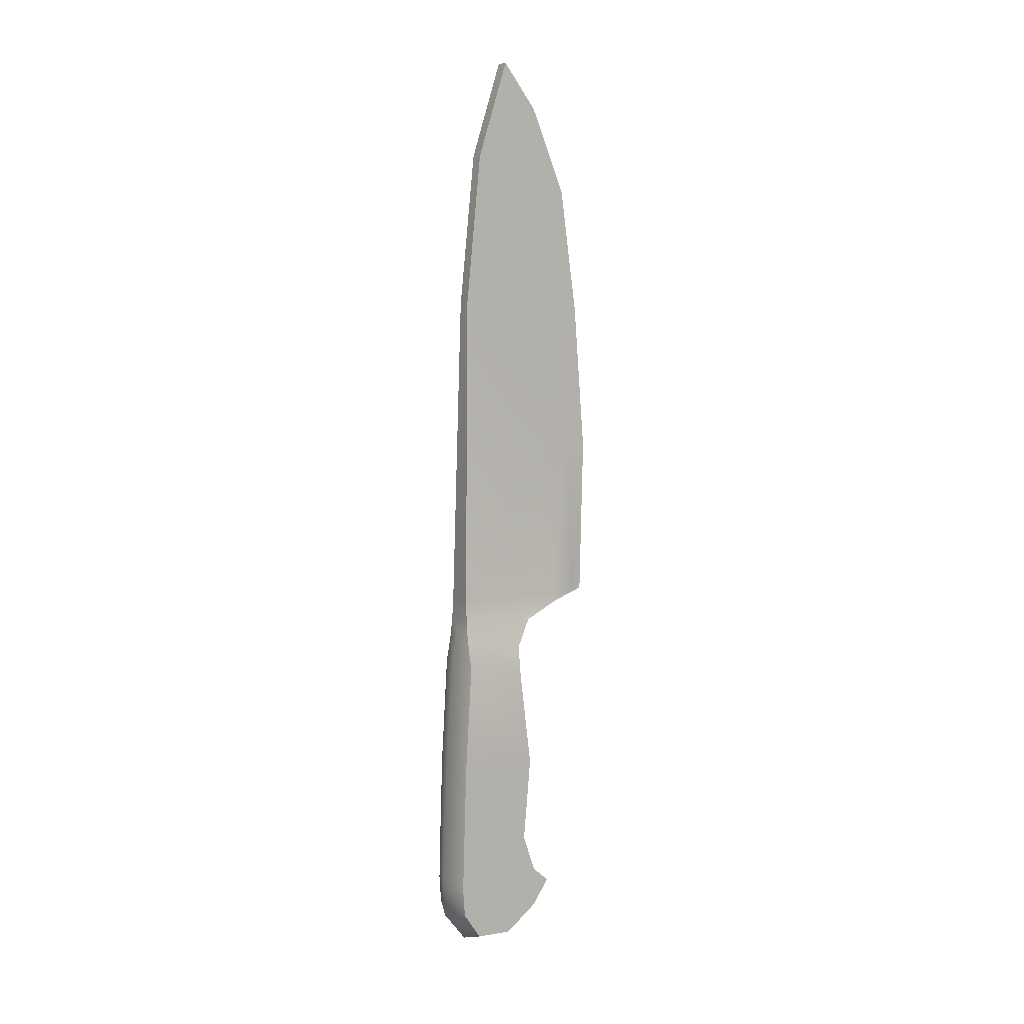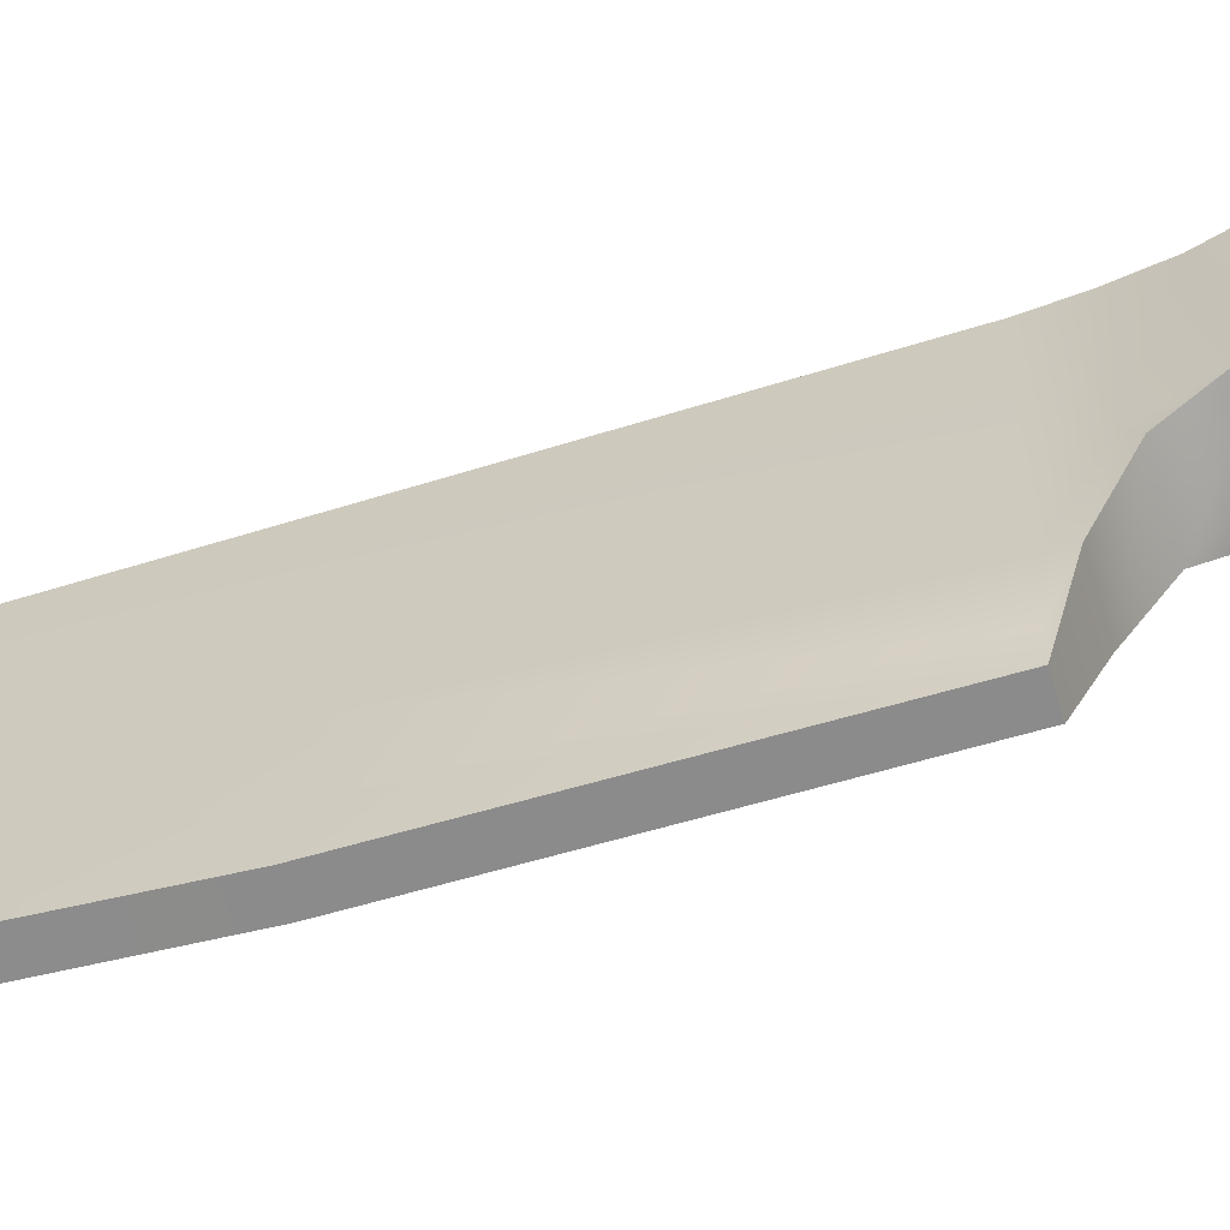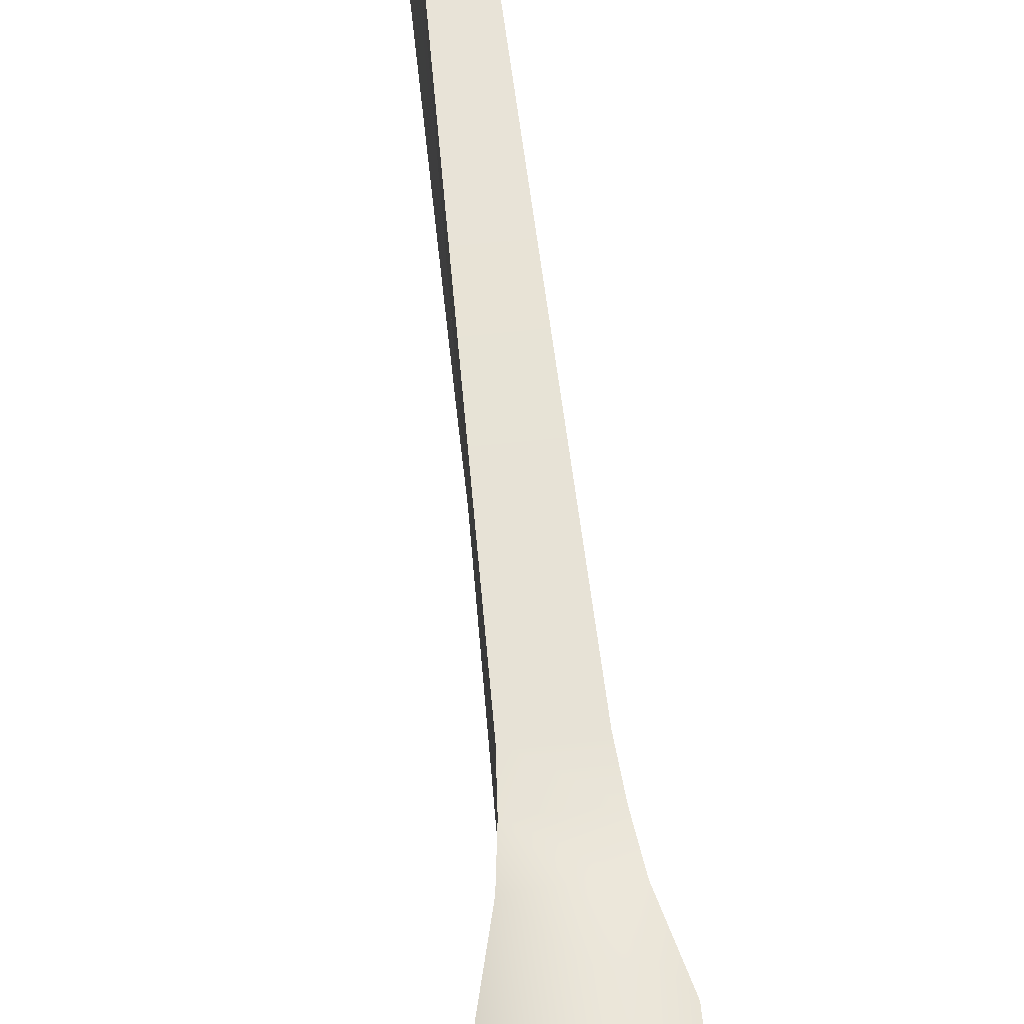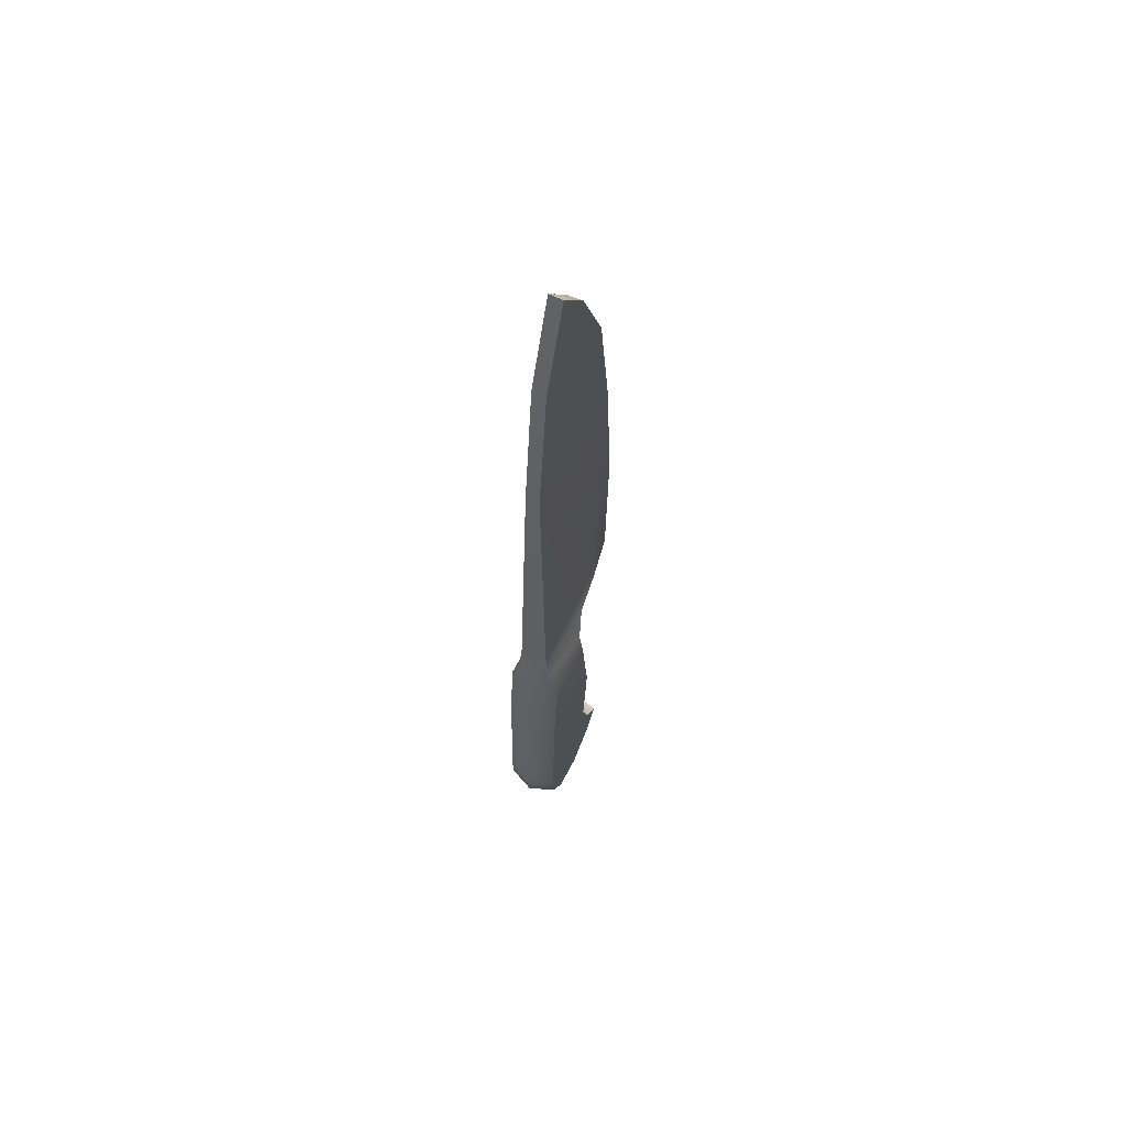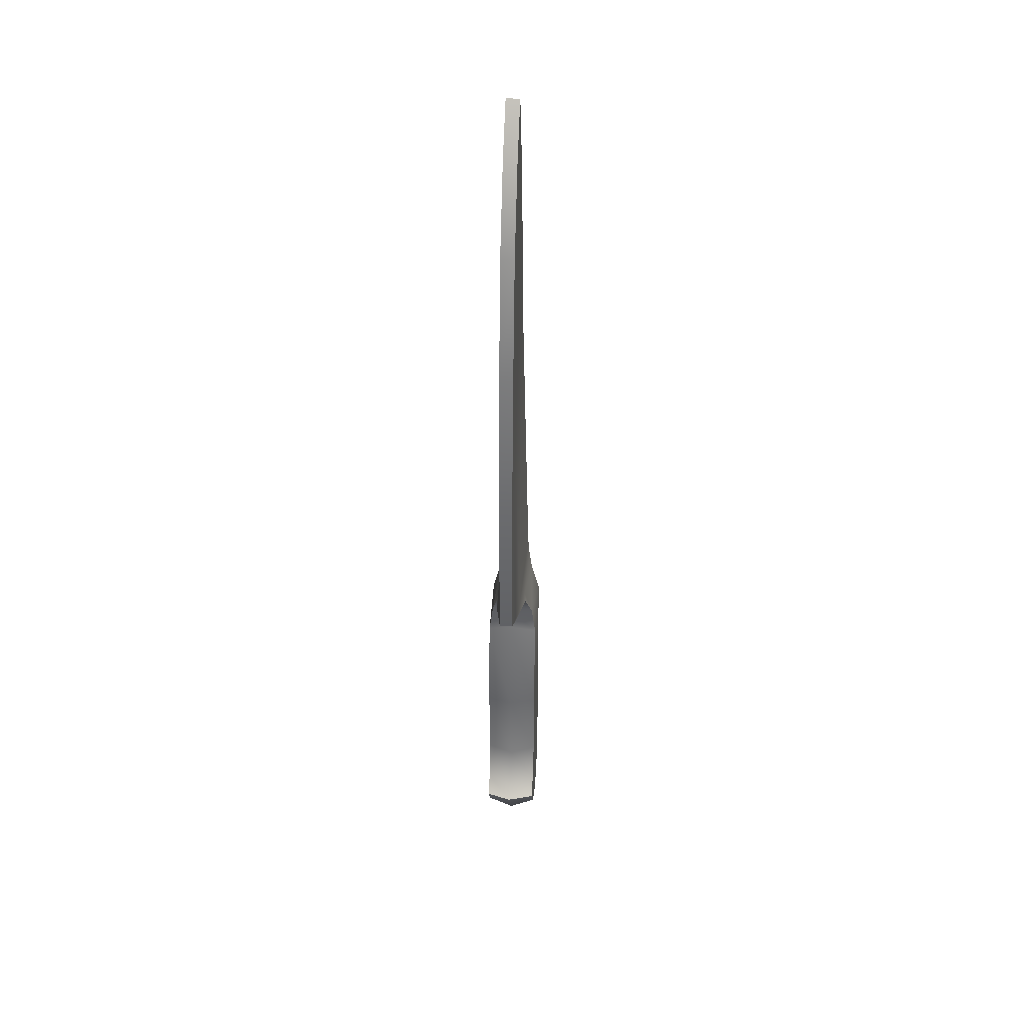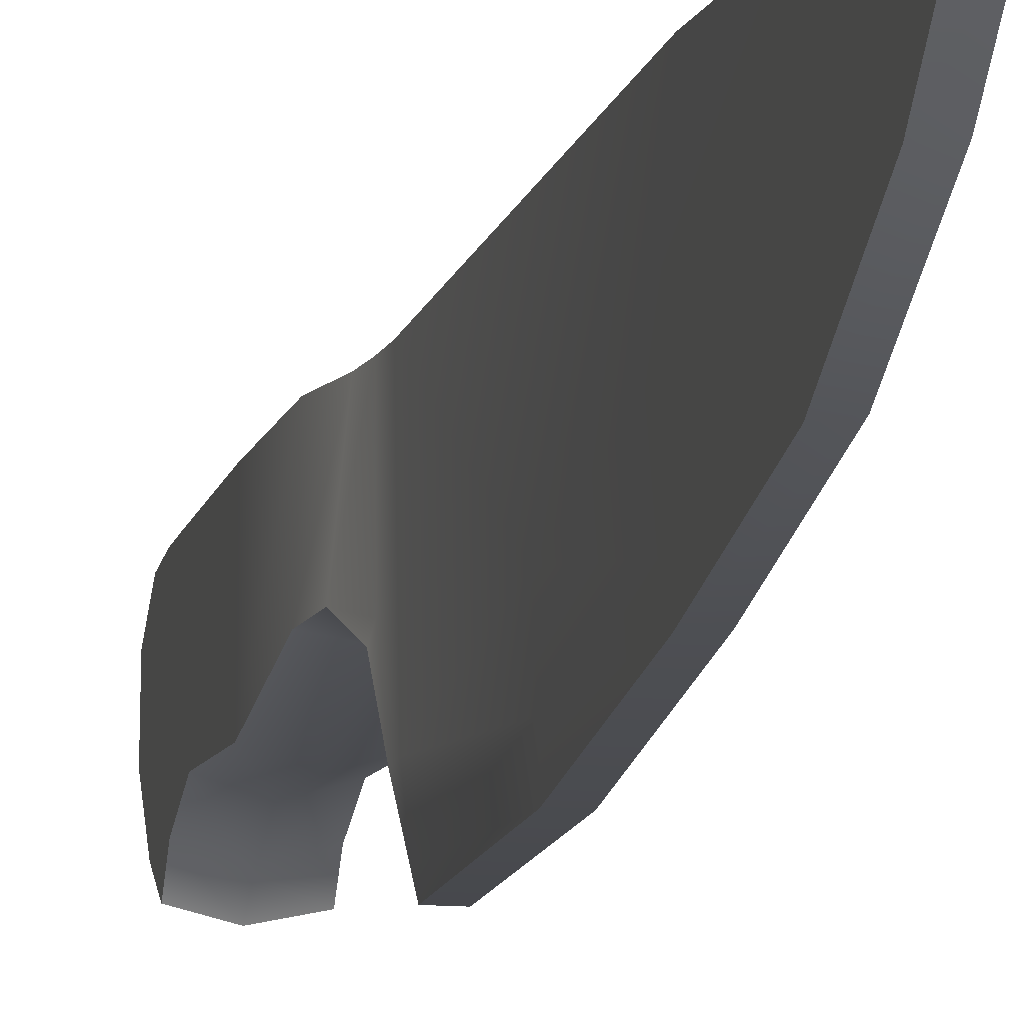
<metadata>
{"format":"obj","ext":"obj","renderer":"f3d","projection":"perspective","resolution":1024,"background":"white","views":[{"elev":8.5,"azim":-121.7,"up":"+Z"},{"elev":-63.5,"azim":105.6,"up":"+Y"},{"elev":64.4,"azim":173.8,"up":"+Y"},{"elev":63.4,"azim":-153.4,"up":"+Z"},{"elev":37.8,"azim":4.3,"up":"+Z"},{"elev":-12.8,"azim":-11.1,"up":"+Y"}]}
</metadata>
<code>
g Cube
v -0.4249 -0.03191 2.257
v -0.3077 -0.344 2.788
v -0.03283 -0.09201 2.257
v 0.4249 -0.03191 2.257
v 0.3077 -0.344 2.788
v -0.2465 -1.027 3.091
v 0.2462 -1.027 3.091
v -0.1301 -1.743 3.291
v 0.1301 -1.743 3.291
v 0.5037 -0.03191 1.679
v -0.03283 -0.09201 2.257
v 0.4249 -0.03191 2.257
v -0.03072 -0.148 1.849
v -0.4249 -0.03191 2.257
v 0.5037 -0.2679 -0.2157
v -0.5037 -0.03191 1.679
v -0.01774 -0.4343 -0.1607
v 0.5037 -0.1212 -1.862
v -0.5037 -0.2679 -0.2157
v -0.005321 -0.2702 -1.917
v 0.5037 -0.3725 -2.595
v -0.5037 -0.1212 -1.862
v -0.001384 -0.5612 -2.686
v 0.5037 -0.701 -2.89
v -0.5037 -0.3725 -2.595
v -0.01899 -0.8079 -2.939
v -0.5037 -0.701 -2.89
v 0.1301 0.09808 14.08
v -0.1301 -0.5644 13.22
v -0.1301 0.09808 14.08
v 0.1301 -0.5305 13.24
v -0.1301 -1.246 11.58
v 0.1301 -1.201 11.61
v -0.1301 -1.586 9.191
v 0.1301 -1.563 9.209
v -0.1301 -1.814 6.343
v 0.1301 -1.814 6.343
v -0.1301 -1.743 3.291
v 0.1301 -1.743 3.291
v 0.1301 0.6897 12.26
v 0.1301 0.09808 14.08
v -0.1301 0.09808 14.08
v -0.1301 0.6943 12.25
v 0.1301 1 9.324
v -0.1301 1 9.324
v 0.264 1.131 3.291
v -0.264 1.131 3.291
v -0.2944 1.138 2.915
v 0.2944 1.138 2.915
v -0.3459 1.144 2.54
v -0.00325 1.204 2.54
v -0.5037 1.155 1.932
v 0.3459 1.144 2.54
v -0.004446 1.292 2.118
v -0.5037 1.284 -0.1828
v 0.5037 1.155 1.932
v 0.01309 1.449 -0.1258
v -0.5037 1.354 -2.257
v 0.5037 1.284 -0.1828
v 0.02095 1.534 -2.326
v -0.5037 1.36 -2.503
v 0.5037 1.354 -2.257
v 0.02154 1.541 -2.588
v -0.5037 1.367 -2.75
v 0.5037 1.36 -2.503
v 0.02212 1.549 -2.85
v -0.5037 1.33 -3.281
v 0.5037 1.367 -2.75
v 0.01689 1.505 -3.413
v -0.5037 0.9814 -3.812
v 0.5037 1.33 -3.281
v -0.04173 1.081 -3.976
v 0.5037 0.9814 -3.812
v 0.5037 -0.3716 -3.375
v -0.01899 -0.8079 -2.939
v 0.5037 -0.701 -2.89
v 0.009862 -0.4843 -3.498
v -0.5037 -0.701 -2.89
v 0.5037 0.2709 -3.859
v -0.5037 -0.3716 -3.375
v -0.03408 0.2194 -4.027
v 0.5037 0.9814 -3.812
v -0.5037 0.2709 -3.859
v -0.04173 1.081 -3.976
v -0.5037 0.9814 -3.812
v -0.5037 0.2709 -3.859
v -0.5037 0.9814 -3.812
v -0.5037 1.33 -3.281
v -0.5037 -0.3716 -3.375
v -0.5037 1.367 -2.75
v -0.5037 -0.701 -2.89
v -0.5037 1.36 -2.503
v -0.5037 -0.3725 -2.595
v -0.5037 1.354 -2.257
v -0.5037 -0.1212 -1.862
v -0.5037 1.284 -0.1828
v -0.5037 -0.2679 -0.2157
v -0.5037 1.155 1.932
v -0.5037 -0.03191 1.679
v -0.3459 1.144 2.54
v -0.4249 -0.03191 2.257
v -0.2944 1.138 2.915
v -0.2815 -0.2214 2.915
v -0.3077 -0.344 2.788
v -0.264 1.131 3.291
v -0.2465 -1.027 3.091
v -0.2252 -1 3.291
v -0.1301 -0.6511 6.154
v -0.1301 1 9.324
v -0.1685 -1.55 3.291
v -0.1301 -1.743 3.291
v -0.1301 -1.814 6.343
v -0.1301 -1.379 6.303
v -0.1301 -1.586 9.191
v -0.1301 -1.251 9.127
v -0.1301 -1.246 11.58
v -0.1301 -0.3917 8.861
v -0.1301 0.6943 12.25
v -0.1301 -0.1627 11.25
v -0.1301 -0.5644 13.22
v -0.1301 0.09808 14.08
v 0.5037 0.9814 -3.812
v 0.5037 0.2709 -3.859
v 0.5037 -0.3716 -3.375
v 0.5037 1.33 -3.281
v 0.5037 -0.701 -2.89
v 0.5037 1.367 -2.75
v 0.5037 -0.3725 -2.595
v 0.5037 1.36 -2.503
v 0.5037 -0.1212 -1.862
v 0.5037 1.354 -2.257
v 0.5037 -0.2679 -0.2157
v 0.5037 1.284 -0.1828
v 0.5037 -0.03191 1.679
v 0.5037 1.155 1.932
v 0.4249 -0.03191 2.257
v 0.3459 1.144 2.54
v 0.2815 -0.2214 2.915
v 0.3077 -0.344 2.788
v 0.2944 1.138 2.915
v 0.2462 -1.027 3.091
v 0.2252 -1 3.291
v 0.264 1.131 3.291
v 0.1301 1 9.324
v 0.1774 -1.505 3.291
v 0.1301 -1.743 3.291
v 0.1301 -0.6432 6.154
v 0.1301 -1.336 6.301
v 0.1301 -1.814 6.343
v 0.1301 -0.3766 8.872
v 0.1301 0.6897 12.26
v 0.1301 -1.207 9.15
v 0.1301 -1.563 9.209
v 0.1301 -1.201 11.61
v 0.1301 -0.1423 11.26
v 0.1301 0.09808 14.08
v 0.1301 -0.5305 13.24
g Cube_0
f 3 2 1
f 3 4 2
f 4 5 2
f 6 2 5
f 7 6 5
f 8 6 7
f 9 8 7
f 12 11 10
f 11 13 10
f 11 14 13
f 10 13 15
f 14 16 13
f 13 17 15
f 13 16 17
f 15 17 18
f 16 19 17
f 17 20 18
f 17 19 20
f 18 20 21
f 19 22 20
f 20 23 21
f 20 22 23
f 21 23 24
f 22 25 23
f 23 26 24
f 23 25 26
f 25 27 26
f 30 29 28
f 29 31 28
f 29 32 31
f 32 33 31
f 32 34 33
f 34 35 33
f 34 36 35
f 36 37 35
f 37 36 38
f 39 37 38
f 42 41 40
f 43 42 40
f 43 40 44
f 45 43 44
f 45 44 46
f 47 45 46
f 47 46 48
f 46 49 48
f 48 49 50
f 49 51 50
f 50 51 52
f 49 53 51
f 51 54 52
f 51 53 54
f 52 54 55
f 53 56 54
f 54 57 55
f 54 56 57
f 55 57 58
f 56 59 57
f 57 60 58
f 57 59 60
f 58 60 61
f 59 62 60
f 60 63 61
f 60 62 63
f 61 63 64
f 62 65 63
f 63 66 64
f 63 65 66
f 64 66 67
f 65 68 66
f 66 69 67
f 66 68 69
f 67 69 70
f 68 71 69
f 69 72 70
f 69 71 72
f 71 73 72
f 76 75 74
f 75 77 74
f 75 78 77
f 74 77 79
f 78 80 77
f 77 81 79
f 77 80 81
f 82 79 81
f 80 83 81
f 84 82 81
f 81 83 85
f 84 81 85
f 88 87 86
f 89 88 86
f 90 88 89
f 91 90 89
f 92 90 91
f 93 92 91
f 94 92 93
f 95 94 93
f 96 94 95
f 97 96 95
f 98 96 97
f 99 98 97
f 100 98 99
f 101 100 99
f 102 100 101
f 103 102 101
f 103 101 104
f 105 102 103
f 104 106 103
f 107 105 103
f 107 103 106
f 107 108 105
f 108 109 105
f 106 110 107
f 106 111 110
f 111 112 110
f 110 113 107
f 112 113 110
f 113 108 107
f 112 114 113
f 114 115 113
f 113 115 108
f 114 116 115
f 108 117 109
f 115 117 108
f 115 116 117
f 118 109 117
f 116 119 117
f 119 118 117
f 116 120 119
f 119 121 118
f 121 119 120
f 124 123 122
f 125 124 122
f 126 124 125
f 127 126 125
f 128 126 127
f 129 128 127
f 130 128 129
f 131 130 129
f 132 130 131
f 133 132 131
f 134 132 133
f 135 134 133
f 136 134 135
f 137 136 135
f 138 136 137
f 138 139 136
f 140 138 137
f 138 141 139
f 142 138 140
f 142 141 138
f 143 142 140
f 143 144 142
f 142 145 141
f 146 141 145
f 144 147 142
f 142 147 145
f 145 148 146
f 147 148 145
f 148 149 146
f 144 150 147
f 147 150 148
f 144 151 150
f 148 152 149
f 150 152 148
f 152 153 149
f 152 154 153
f 151 155 150
f 150 155 152
f 155 154 152
f 151 156 155
f 155 157 154
f 155 156 157

</code>
